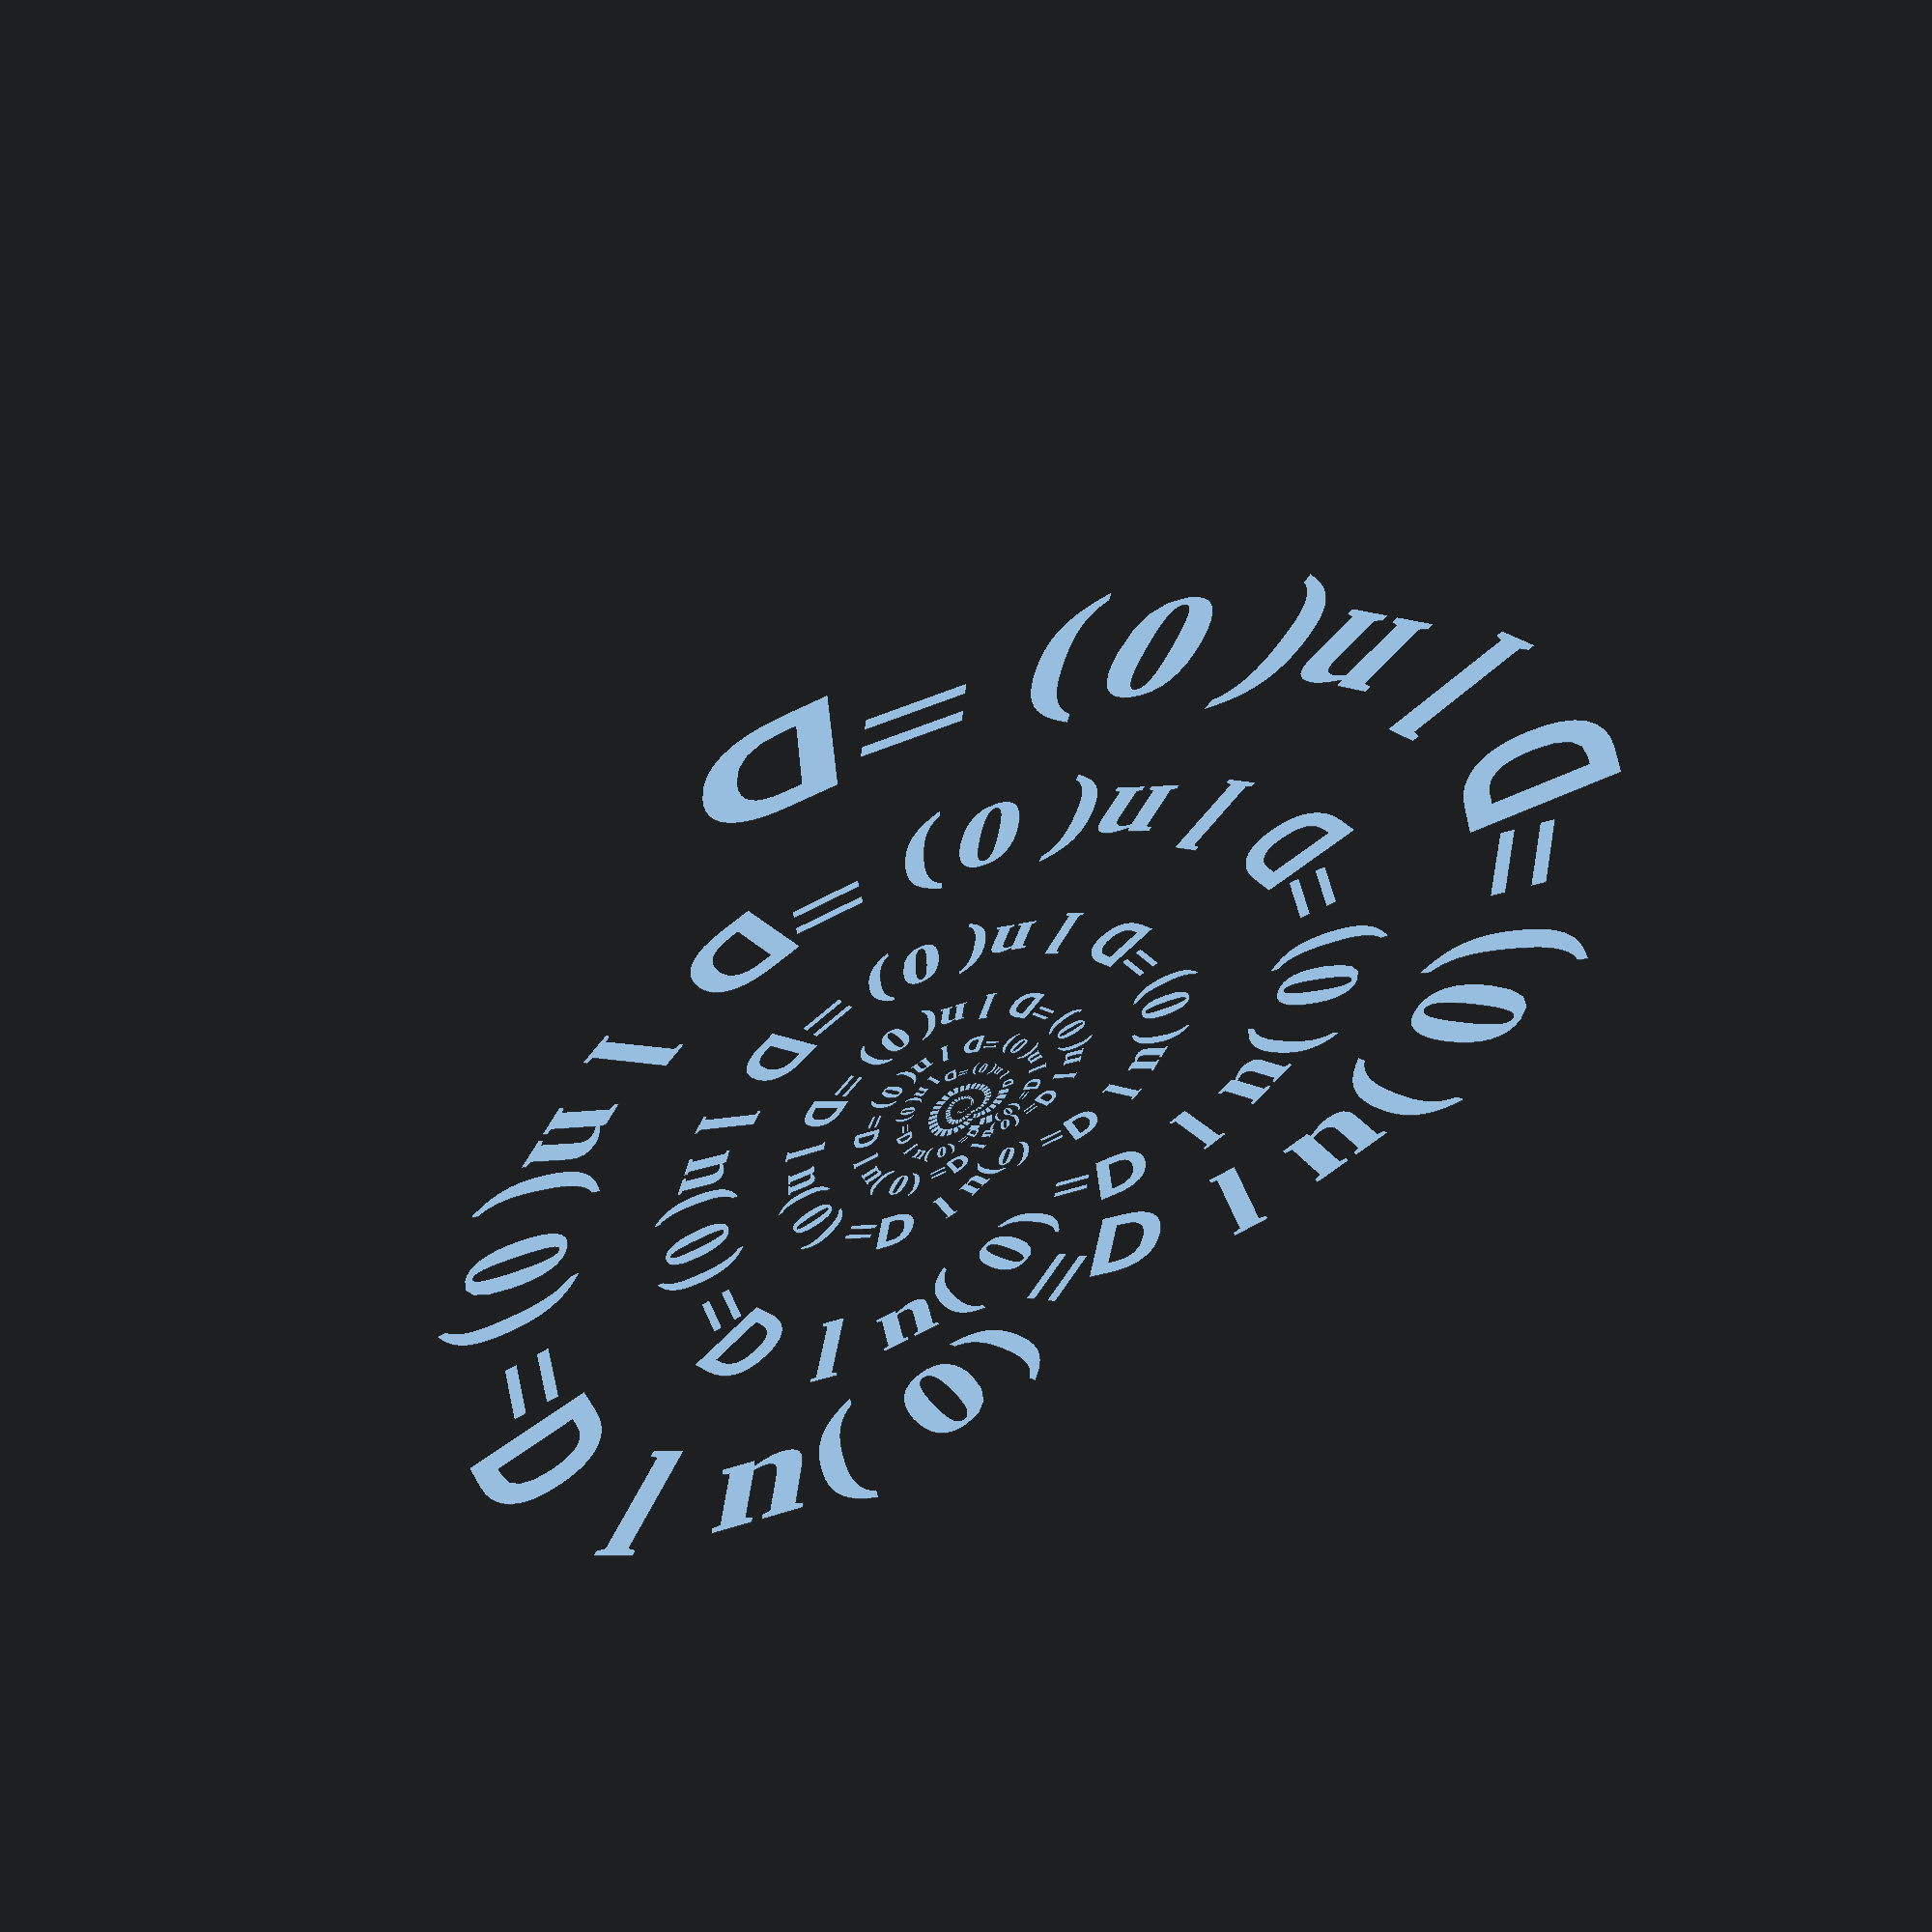
<openscad>
rotate(0.0) translate([10,0,0]) rotate(2.8659839826)  rotate(90) translate([0,-0,0]) cube([1,2,1]);
rotate(5.7319679652) translate([10.0,0,0]) rotate(14.6518472904)  rotate(90) translate([0,-0.625,0]) cube([1.25,2.5,1]);
rotate(17.2514541494) translate([9.68928286163,0,0]) rotate(22.1880547989)  rotate(90) translate([0,-0.605580178852,0]) cube([1.2111603577,2.42232071541,1]);
rotate(28.5790118557) translate([9.13541074401,0,0]) rotate(28.4168882788)  rotate(90) translate([0,-0.570963171501,0]) cube([1.141926343,2.283852686,1]);
rotate(39.5803441215) translate([8.42068155103,0,0]) rotate(33.4905679388)  rotate(90) translate([0,-0.526292596939,0]) cube([1.05258519388,2.10517038776,1]);
rotate(50.1992417942) translate([7.62190360286,0,0]) rotate(37.5905874055)  rotate(90) translate([0,-0.476368975179,0]) cube([0.952737950358,1.90547590072,1]);
rotate(60.4309312698) translate([6.80014775277,0,0]) rotate(40.8935745213)  rotate(90) translate([0,-0.425009234548,0]) cube([0.850018469096,1.70003693819,1]);
rotate(70.2994885586) translate([5.99855361309,0,0]) rotate(43.5549402497)  rotate(90) translate([0,-0.374909600818,0]) cube([0.749819201636,1.49963840327,1]);
rotate(79.8422556353) translate([5.24446539058,0,0]) rotate(45.7040295832)  rotate(90) translate([0,-0.327779086911,0]) cube([0.655558173823,1.31111634765,1]);
rotate(89.1004527071) translate([4.55303952547,0,0]) rotate(47.4451997312)  rotate(90) translate([0,-0.284564970342,0]) cube([0.569129940684,1.13825988137,1]);
rotate(98.1141356356) translate([3.93079928551,0,0]) rotate(-39.9668587767)  rotate(90) translate([0,-0.245674955344,0]) cube([0.491349910689,0.982699821377,1]);
rotate(105.849446863) translate([4.47651904101,0,0]) rotate(-37.3617608814)  rotate(90) translate([0,-0.279782440063,0]) cube([0.559564880126,1.11912976025,1]);
rotate(113.917869092) translate([5.07001741555,0,0]) rotate(-34.5794463459)  rotate(90) translate([0,-0.316876088472,0]) cube([0.633752176944,1.26750435389,1]);
rotate(122.329914072) translate([5.70691071939,0,0]) rotate(-31.6497890426)  rotate(90) translate([0,-0.356681919962,0]) cube([0.713363839923,1.42672767985,1]);
rotate(131.089382484) translate([6.38024026767,0,0]) rotate(-28.6124691683)  rotate(90) translate([0,-0.398765016729,0]) cube([0.797530033458,1.59506006692,1]);
rotate(140.192481196) translate([7.08049493768,0,0]) rotate(-25.5156117787)  rotate(90) translate([0,-0.442530933605,0]) cube([0.88506186721,1.77012373442,1]);
rotate(149.627514329) translate([7.7959522744,0,0]) rotate(-22.413226235)  rotate(90) translate([0,-0.48724701715,0]) cube([0.9744940343,1.9489880686,1]);
rotate(159.3752843) translate([8.51335663239,0,0]) rotate(-19.3616352785)  rotate(90) translate([0,-0.532084789524,0]) cube([1.06416957905,2.1283391581,1]);
rotate(169.410220678) translate([9.21887562289,0,0]) rotate(-16.415343613)  rotate(90) translate([0,-0.576179726431,0]) cube([1.15235945286,2.30471890572,1]);
rotate(179.702109759) translate([9.89919816212,0,0]) rotate(-13.6229774554)  rotate(90) translate([0,-0.618699885132,0]) cube([1.23739977026,2.47479954053,1]);
rotate(190.2181712) translate([10.5425891233,0,0]) rotate(-35.2468335544)  rotate(90) translate([0,-0.658911820207,0]) cube([1.31782364041,2.63564728083,1]);
rotate(198.548975843) translate([11.8848231304,0,0]) rotate(-29.5883747621)  rotate(90) translate([0,-0.74280144565,0]) cube([1.4856028913,2.9712057826,1]);
rotate(207.543564893) translate([13.2210640827,0,0]) rotate(-25.3624149506)  rotate(90) translate([0,-0.826316505166,0]) cube([1.65263301033,3.30526602066,1]);
rotate(216.994515413) translate([14.5512029986,0,0]) rotate(-22.1038438448)  rotate(90) translate([0,-0.909450187413,0]) cube([1.81890037483,3.63780074965,1]);
rotate(226.772342263) translate([15.8769200034,0,0]) rotate(-19.540586352)  rotate(90) translate([0,-0.99230750021,0]) cube([1.98461500042,3.96923000084,1]);
rotate(236.791018632) translate([17.2013060482,0,0]) rotate(-17.5137496381)  rotate(90) translate([0,-1.07508162801,0]) cube([2.15016325603,4.30032651205,1]);
rotate(246.989511755) translate([18.5293588476,0,0]) rotate(-15.9538836897)  rotate(90) translate([0,-1.15808492798,0]) cube([2.31616985595,4.6323397119,1]);
rotate(257.319771053) translate([19.8700521616,0,0]) rotate(-14.9558307996)  rotate(90) translate([0,-1.2418782601,0]) cube([2.4837565202,4.9675130404,1]);
rotate(267.731238184) translate([21.2454416251,0,0]) rotate(-17.1169755383)  rotate(90) translate([0,-1.32784010157,0]) cube([2.65568020314,5.31136040629,1]);
rotate(277.963801629) translate([22.8596351047,0,0]) rotate(7.74253508605)  rotate(90) translate([0,-1.42872719405,0]) cube([2.85745438809,5.71490877618,1]);
rotate(289.475464921) translate([22.7003343681,0,0]) rotate(7.44660480553)  rotate(90) translate([0,-1.41877089801,0]) cube([2.83754179601,5.67508359202,1]);
rotate(300.983060893) translate([22.5655382478,0,0]) rotate(7.08600401613)  rotate(90) translate([0,-1.41034614049,0]) cube([2.82069228097,5.64138456194,1]);
rotate(312.485297995) translate([22.4598688363,0,0]) rotate(6.63125491284)  rotate(90) translate([0,-1.40374180227,0]) cube([2.80748360453,5.61496720906,1]);
rotate(323.980149141) translate([22.3902295253,0,0]) rotate(6.02500951897)  rotate(90) translate([0,-1.39938934533,0]) cube([2.79877869066,5.59755738131,1]);
rotate(335.464070509) translate([22.3679959122,0,0]) rotate(5.12992433288)  rotate(90) translate([0,-1.39799974451,0]) cube([2.79599948903,5.59199897805,1]);
rotate(346.929609265) translate([22.4153011957,0,0]) rotate(3.4479668899)  rotate(90) translate([0,-1.40095632473,0]) cube([2.80191264947,5.60382529893,1]);
rotate(358.353455877) translate([22.5932801627,0,0]) rotate(-9.93327707176)  rotate(90) translate([0,-1.41208001017,0]) cube([2.82416002033,5.64832004066,1]);
rotate(9.13530566128) translate([23.7927782045,0,0]) rotate(-9.93327707176)  rotate(90) translate([0,-1.48704863778,0]) cube([2.97409727556,5.94819455111,1]);
rotate(19.9171554453) translate([25.0559587015,0,0]) rotate(1.55400171991)  rotate(90) translate([0,-1.56599741884,0]) cube([3.13199483768,6.26398967537,1]);
rotate(31.2830902518) translate([25.418555108,0,0]) rotate(11.6449716342)  rotate(90) translate([0,-1.58865969425,0]) cube([3.1773193885,6.354638777,1]);
rotate(42.8200284945) translate([24.8954123234,0,0]) rotate(20.1838929061)  rotate(90) translate([0,-1.55596327021,0]) cube([3.11192654043,6.22385308086,1]);
rotate(54.2198432637) translate([23.6439092681,0,0]) rotate(27.2131522749)  rotate(90) translate([0,-1.47774432925,0]) cube([2.95548865851,5.91097731701,1]);
rotate(65.2963953055) translate([21.8891931599,0,0]) rotate(32.8973525717)  rotate(90) translate([0,-1.36807457249,0]) cube([2.73614914499,5.47229828997,1]);
rotate(75.9655062369) translate([19.8546654875,0,0]) rotate(37.4492810318)  rotate(90) translate([0,-1.24091659297,0]) cube([2.48183318593,4.96366637187,1]);
rotate(86.2117112024) translate([17.722737948,0,0]) rotate(41.0807295431)  rotate(90) translate([0,-1.10767112175,0]) cube([2.2153422435,4.43068448699,1]);
rotate(96.0583247627) translate([15.623689657,0,0]) rotate(-33.6023885885)  rotate(90) translate([0,-0.976480603561,0]) cube([1.95296120712,3.90592241425,1]);
rotate(104.58792222) translate([17.5470833954,0,0]) rotate(-29.9081795274)  rotate(90) translate([0,-1.09669271221,0]) cube([2.19338542442,4.38677084884,1]);
rotate(113.546556651) translate([19.5352286805,0,0]) rotate(-26.1815972672)  rotate(90) translate([0,-1.22095179253,0]) cube([2.44190358506,4.88380717012,1]);
rotate(122.911833344) translate([21.5462773367,0,0]) rotate(-22.5010657892)  rotate(90) translate([0,-1.34664233355,0]) cube([2.69328466709,5.38656933418,1]);
rotate(132.651031539) translate([23.5346136598,0,0]) rotate(-18.9444220775)  rotate(90) translate([0,-1.47091335374,0]) cube([2.94182670748,5.88365341496,1]);
rotate(142.723590772) translate([25.4550574202,0,0]) rotate(-15.5820372866)  rotate(90) translate([0,-1.59094108876,0]) cube([3.18188217752,6.36376435504,1]);
rotate(153.084391655) translate([27.2671925377,0,0]) rotate(-12.4709142301)  rotate(90) translate([0,-1.70419953361,0]) cube([3.40839906722,6.81679813443,1]);
rotate(163.687239875) translate([28.9389270862,0,0]) rotate(-9.65084770071)  rotate(90) translate([0,-1.80868294289,0]) cube([3.61736588578,7.23473177156,1]);
rotate(174.487955455) translate([30.4486128266,0,0]) rotate(-7.14317064007)  rotate(90) translate([0,-1.90303830166,0]) cube([3.80607660332,7.61215320665,1]);
rotate(185.446641688) translate([31.7854884059,0,0]) rotate(-3.26996343592)  rotate(90) translate([0,-1.98659302537,0]) cube([3.97318605074,7.94637210148,1]);
rotate(196.614485058) translate([32.7686073291,0,0]) rotate(-3.27781414031)  rotate(90) translate([0,-2.04803795807,0]) cube([4.09607591614,8.19215183229,1]);
rotate(207.7819486) translate([33.7830035487,0,0]) rotate(-3.3351683122)  rotate(90) translate([0,-2.11143772179,0]) cube([4.22287544358,8.44575088716,1]);
rotate(218.946631733) translate([34.8353506281,0,0]) rotate(-3.46048549743)  rotate(90) translate([0,-2.17720941425,0]) cube([4.35441882851,8.70883765702,1]);
rotate(230.105205896) translate([35.9352275326,0,0]) rotate(-3.68872890068)  rotate(90) translate([0,-2.24595172079,0]) cube([4.49190344158,8.98380688316,1]);
rotate(241.25253451) translate([37.0975211505,0,0]) rotate(-4.09717683849)  rotate(90) translate([0,-2.31859507191,0]) cube([4.63719014381,9.27438028763,1]);
rotate(252.379356388) translate([38.3484904817,0,0]) rotate(-4.91305275963)  rotate(90) translate([0,-2.3967806551,0]) cube([4.79356131021,9.58712262042,1]);
rotate(263.463756849) translate([39.7468286821,0,0]) rotate(-7.53485258573)  rotate(90) translate([0,-2.48417679263,0]) cube([4.96835358527,9.93670717053,1]);
rotate(274.398912752) translate([41.5435500479,0,0]) rotate(6.18558653153)  rotate(90) translate([0,-2.59647187799,0]) cube([5.19294375598,10.385887512,1]);
rotate(285.885849192) translate([41.4791137116,0,0]) rotate(5.88996628381)  rotate(90) translate([0,-2.59244460697,0]) cube([5.18488921394,10.3697784279,1]);
rotate(297.367168131) translate([41.4573867244,0,0]) rotate(5.53919727439)  rotate(90) translate([0,-2.59108667028,0]) cube([5.18217334055,10.3643466811,1]);
rotate(308.841443008) translate([41.4861755006,0,0]) rotate(5.10953604209)  rotate(90) translate([0,-2.59288596879,0]) cube([5.18577193757,10.3715438751,1]);
rotate(320.306532049) translate([41.5768475684,0,0]) rotate(4.55666674323)  rotate(90) translate([0,-2.59855297302,0]) cube([5.19710594605,10.3942118921,1]);
rotate(331.75890295) translate([41.7474198493,0,0]) rotate(3.78224367305)  rotate(90) translate([0,-2.60921374058,0]) cube([5.21842748117,10.4368549623,1]);
rotate(343.19177176) translate([42.0306365945,0,0]) rotate(2.48653908498)  rotate(90) translate([0,-2.62691478715,0]) cube([5.25382957431,10.5076591486,1]);
rotate(354.587656015) translate([42.5038879176,0,0]) rotate(-1.53168962935)  rotate(90) translate([0,-2.65649299485,0]) cube([5.3129859897,10.6259719794,1]);
rotate(5.8350679612) translate([43.5678729438,0,0]) rotate(-1.53168962935)  rotate(90) translate([0,-2.72299205899,0]) cube([5.44598411798,10.891968236,1]);
rotate(17.0824799074) translate([44.6584923367,0,0]) rotate(8.5530238743)  rotate(90) translate([0,-2.79115577104,0]) cube([5.58231154209,11.1646230842,1]);
rotate(28.6037486157) translate([44.2211573061,0,0]) rotate(17.2356999412)  rotate(90) translate([0,-2.76382233163,0]) cube([5.52764466326,11.0552893265,1]);
rotate(40.0817100195) translate([42.4495175369,0,0]) rotate(24.4933855239)  rotate(90) translate([0,-2.65309484605,0]) cube([5.30618969211,10.6123793842,1]);
rotate(51.3066350724) translate([39.6889305917,0,0]) rotate(30.4372829756)  rotate(90) translate([0,-2.48055816198,0]) cube([4.96111632397,9.92223264793,1]);
rotate(62.1684017492) translate([36.3183434522,0,0]) rotate(35.2455224517)  rotate(90) translate([0,-2.26989646576,0]) cube([4.53979293152,9.07958586304,1]);
rotate(72.6301627616) translate([32.6697065908,0,0]) rotate(39.1116475163)  rotate(90) translate([0,-2.04185666192,0]) cube([4.08371332384,8.16742664769,1]);
rotate(82.700304629) translate([28.9945546908,0,0]) rotate(42.2152618827)  rotate(90) translate([0,-1.81215966817,0]) cube([3.62431933635,7.2486386727,1]);
rotate(92.4107616473) translate([25.462978352,0,0]) rotate(-34.7369209282)  rotate(90) translate([0,-1.591436147,0]) cube([3.182872294,6.36574458801,1]);
rotate(100.803706016) translate([28.6718526749,0,0]) rotate(-31.3453720094)  rotate(90) translate([0,-1.79199079218,0]) cube([3.58398158436,7.16796316871,1]);
rotate(109.598391766) translate([32.0314546097,0,0]) rotate(-27.8739025577)  rotate(90) translate([0,-2.00196591311,0]) cube([4.00393182622,8.00786365244,1]);
rotate(118.782384617) translate([35.481409976,0,0]) rotate(-24.388500767)  rotate(90) translate([0,-2.2175881235,0]) cube([4.43517624701,8.87035249401,1]);
rotate(128.333387893) translate([38.9515535893,0,0]) rotate(-20.958974693)  rotate(90) translate([0,-2.43447209933,0]) cube([4.86894419867,9.73788839734,1]);
rotate(138.220607491) translate([42.3673983115,0,0]) rotate(-17.6533263809)  rotate(90) translate([0,-2.64796239447,0]) cube([5.29592478894,10.5918495779,1]);
rotate(148.407026427) translate([45.65670082,0,0]) rotate(-14.5321028896)  rotate(90) translate([0,-2.85354380125,0]) cube([5.7070876025,11.414175205,1]);
rotate(158.852226898) translate([48.7559048886,0,0]) rotate(-11.6437382959)  rotate(90) translate([0,-3.04724405554,0]) cube([6.09448811107,12.1889762221,1]);
rotate(169.51528016) translate([51.6152184916,0,0]) rotate(-9.02167010369)  linear_extrude(1) rotate(90) translate([0,-1,0]) text("D", size = 12.903805, font = "New:style=Bold", valign = "center");
rotate(180.35724931) translate([54.2014652174,0,0]) rotate(-3.01168498768)  linear_extrude(1) rotate(90) translate([0,-1,0]) text(" ", size = 13.550366, font = "Times New Roman:style=Bold", valign = "center");
rotate(191.537486629) translate([55.8305571829,0,0]) rotate(-3.01800274284)  linear_extrude(1) rotate(90) translate([0,-1,0]) text("l", size = 13.957639, font = "Times New Roman:style=Bold", valign = "center");
rotate(202.717423143) translate([57.509807164,0,0]) rotate(-3.06747874607)  linear_extrude(1) rotate(90) translate([0,-1,0]) text("n", size = 14.377452, font = "Times New Roman:style=Bold", valign = "center");
rotate(213.894999867) translate([59.249192754,0,0]) rotate(-3.1746189969)  linear_extrude(1) rotate(90) translate([0,-1,0]) text("(", size = 14.812298, font = "Times New Roman:style=Bold", valign = "center");
rotate(225.067441553) translate([61.062658518,0,0]) rotate(-3.36552942137)  linear_extrude(1) rotate(90) translate([0,-1,0]) text("0", size = 15.265665, font = "Times New Roman:style=Bold", valign = "center");
rotate(236.230648903) translate([62.9710370154,0,0]) rotate(-3.69339002485)  linear_extrude(1) rotate(90) translate([0,-1,0]) text(")", size = 15.742759, font = "Times New Roman:style=Bold", valign = "center");
rotate(247.377746264) translate([65.0087707268,0,0]) rotate(-4.29225353534)  linear_extrude(1) rotate(90) translate([0,-1,0]) text("=", size = 16.252193, font = "Times New Roman:style=Bold", valign = "center");
rotate(258.494601536) translate([67.2436332997,0,0]) rotate(-5.69133146897)  linear_extrude(1) rotate(90) translate([0,-1,0]) text("D", size = 16.810908, font = "New:style=Bold", valign = "center");
rotate(269.53674039) translate([69.8708813997,0,0]) rotate(-48.1742713499)  linear_extrude(1) rotate(90) translate([0,-1,0]) text(" ", size = 17.467720, font = "Times New Roman:style=Bold", valign = "center");
rotate(276.157676882) translate([80.8231446215,0,0]) rotate(10.647109702)  linear_extrude(1) rotate(90) translate([0,-1,0]) text("l", size = 20.205786, font = "Times New Roman:style=Bold", valign = "center");
rotate(287.693229895) translate([79.4412250532,0,0]) rotate(10.4333616419)  linear_extrude(1) rotate(90) translate([0,-1,0]) text("n", size = 19.860306, font = "Times New Roman:style=Bold", valign = "center");
rotate(299.228027973) translate([78.1421974727,0,0]) rotate(10.1552262151)  linear_extrude(1) rotate(90) translate([0,-1,0]) text("(", size = 19.535549, font = "Times New Roman:style=Bold", valign = "center");
rotate(310.761602959) translate([76.9402601977,0,0]) rotate(9.7841700084)  linear_extrude(1) rotate(90) translate([0,-1,0]) text("0", size = 19.235065, font = "Times New Roman:style=Bold", valign = "center");
rotate(322.29312368) translate([75.8564285411,0,0]) rotate(9.26656483749)  linear_extrude(1) rotate(90) translate([0,-1,0]) text(")", size = 18.964107, font = "Times New Roman:style=Bold", valign = "center");
rotate(333.820975413) translate([74.9248362376,0,0]) rotate(8.48004690034)  linear_extrude(1) rotate(90) translate([0,-1,0]) text("=", size = 18.731209, font = "Times New Roman:style=Bold", valign = "center");
rotate(345.341471685) translate([74.2101666322,0,0]) rotate(7.01910753965)  linear_extrude(1) rotate(90) translate([0,-1,0]) text("D", size = 18.552542, font = "New:style=Bold", valign = "center");
rotate(356.842666134) translate([73.879933678,0,0]) rotate(0.0825250016179)  linear_extrude(1) rotate(90) translate([0,-1,0]) text(" ", size = 18.469983, font = "Times New Roman:style=Bold", valign = "center");
rotate(8.15576209275) translate([75.3221727611,0,0]) rotate(0.0825250016179)  linear_extrude(1) rotate(90) translate([0,-1,0]) text("l", size = 18.830543, font = "Times New Roman:style=Bold", valign = "center");
rotate(19.4688580514) translate([76.7925663575,0,0]) rotate(9.90347595865)  linear_extrude(1) rotate(90) translate([0,-1,0]) text("n", size = 19.198142, font = "Times New Roman:style=Bold", valign = "center");
rotate(31.0010918657) translate([75.6788483488,0,0]) rotate(18.3256306763)  linear_extrude(1) rotate(90) translate([0,-1,0]) text("(", size = 18.919712, font = "Times New Roman:style=Bold", valign = "center");
rotate(42.4540255128) translate([72.3607393149,0,0]) rotate(25.3483384754)  linear_extrude(1) rotate(90) translate([0,-1,0]) text("0", size = 18.090185, font = "Times New Roman:style=Bold", valign = "center");
rotate(53.6355149824) translate([67.4451707792,0,0]) rotate(31.0933336346)  linear_extrude(1) rotate(90) translate([0,-1,0]) text(")", size = 16.861293, font = "Times New Roman:style=Bold", valign = "center");
rotate(64.4483523589) translate([61.5721780721,0,0]) rotate(35.7401206151)  linear_extrude(1) rotate(90) translate([0,-1,0]) text("=", size = 15.393045, font = "Times New Roman:style=Bold", valign = "center");
rotate(74.8635042895) translate([55.2901741556,0,0]) rotate(39.4785132505)  linear_extrude(1) rotate(90) translate([0,-1,0]) text("D", size = 13.822544, font = "New:style=Bold", valign = "center");
rotate(84.8932309024) translate([49.0085715721,0,0]) rotate(42.4824791293)  rotate(90) translate([0,-3.06303572326,0]) cube([6.12607144651,12.252142893,1]);
rotate(94.5708368987) translate([43.000772886,0,0]) rotate(-35.0041381748)  rotate(90) translate([0,-2.68754830538,0]) cube([5.37509661075,10.7501932215,1]);
rotate(102.931272485) translate([48.4489965564,0,0]) rotate(-31.6673521343)  rotate(90) translate([0,-3.02806228477,0]) cube([6.05612456955,12.1122491391,1]);
rotate(111.68870389) translate([54.1675101461,0,0]) rotate(-28.2422502883)  linear_extrude(1) rotate(90) translate([0,-1,0]) text("(", size = 13.541878, font = "Times New Roman:style=Bold", valign = "center");
rotate(120.832485345) translate([60.0570945036,0,0]) rotate(-24.7924565479)  linear_extrude(1) rotate(90) translate([0,-1,0]) text("0", size = 15.014274, font = "Times New Roman:style=Bold", valign = "center");
rotate(130.342229038) translate([66.000889518,0,0]) rotate(-21.3861242183)  linear_extrude(1) rotate(90) translate([0,-1,0]) text(")", size = 16.500222, font = "Times New Roman:style=Bold", valign = "center");
rotate(140.188973848) translate([71.8731358168,0,0]) rotate(-18.0905709336)  linear_extrude(1) rotate(90) translate([0,-1,0]) text("=", size = 17.968284, font = "Times New Roman:style=Bold", valign = "center");
rotate(150.337270542) translate([77.5500144685,0,0]) rotate(-14.966733016)  linear_extrude(1) rotate(90) translate([0,-1,0]) text("D", size = 19.387504, font = "New:style=Bold", valign = "center");
rotate(160.747863857) translate([82.9206323596,0,0]) rotate(-12.0644211979)  linear_extrude(1) rotate(90) translate([0,-1,0]) text(" ", size = 20.730158, font = "Times New Roman:style=Bold", valign = "center");
rotate(171.380520155) translate([87.8960478946,0,0]) rotate(-9.41918624466)  linear_extrude(1) rotate(90) translate([0,-1,0]) text("l", size = 21.974012, font = "Times New Roman:style=Bold", valign = "center");
rotate(182.19654985) translate([92.4147644806,0,0]) rotate(-2.77045825424)  linear_extrude(1) rotate(90) translate([0,-1,0]) text("n", size = 23.103691, font = "Times New Roman:style=Bold", valign = "center");
rotate(193.388183788) translate([95.1169243211,0,0]) rotate(-2.79811891091)  linear_extrude(1) rotate(90) translate([0,-1,0]) text("(", size = 23.779231, font = "Times New Roman:style=Bold", valign = "center");
rotate(204.578519713) translate([97.9070059826,0,0]) rotate(-2.87021358477)  linear_extrude(1) rotate(90) translate([0,-1,0]) text("0", size = 24.476751, font = "Times New Roman:style=Bold", valign = "center");
rotate(215.76546178) translate([100.802834414,0,0]) rotate(-3.00283668375)  linear_extrude(1) rotate(90) translate([0,-1,0]) text(")", size = 25.200709, font = "Times New Roman:style=Bold", valign = "center");
rotate(226.946120193) translate([103.829569604,0,0]) rotate(-3.22537478152)  linear_extrude(1) rotate(90) translate([0,-1,0]) text("=", size = 25.957392, font = "Times New Roman:style=Bold", valign = "center");
rotate(238.116117358) translate([107.025346279,0,0]) rotate(-3.59930976622)  linear_extrude(1) rotate(90) translate([0,-1,0]) text("D", size = 26.756337, font = "New:style=Bold", valign = "center");
rotate(249.267869954) translate([110.454689178,0,0]) rotate(-4.28782481549)  linear_extrude(1) rotate(90) translate([0,-1,0]) text(" ", size = 27.613672, font = "Times New Roman:style=Bold", valign = "center");
rotate(260.384952726) translate([114.250239109,0,0]) rotate(-6.02851202971)  linear_extrude(1) rotate(90) translate([0,-1,0]) text("l", size = 28.562560, font = "Times New Roman:style=Bold", valign = "center");
rotate(271.40824311) translate([118.84273084,0,0]) rotate(5.70718434321)  linear_extrude(1) rotate(90) translate([0,-1,0]) text("n", size = 29.710683, font = "Times New Roman:style=Bold", valign = "center");
rotate(282.885942636) translate([118.855933073,0,0]) rotate(5.4221305848)  linear_extrude(1) rotate(90) translate([0,-1,0]) text("(", size = 29.713983, font = "Times New Roman:style=Bold", valign = "center");
rotate(294.357775439) translate([118.986772698,0,0]) rotate(5.08745664849)  linear_extrude(1) rotate(90) translate([0,-1,0]) text("0", size = 29.746693, font = "Times New Roman:style=Bold", valign = "center");
rotate(305.82237591) translate([119.255943803,0,0]) rotate(4.68285326757)  linear_extrude(1) rotate(90) translate([0,-1,0]) text(")", size = 29.813986, font = "Times New Roman:style=Bold", valign = "center");
rotate(317.277738306) translate([119.693044762,0,0]) rotate(4.17161740454)  linear_extrude(1) rotate(90) translate([0,-1,0]) text("=", size = 29.923261, font = "Times New Roman:style=Bold", valign = "center");
rotate(328.720657774) translate([120.3437432,0,0]) rotate(3.47657325083)  linear_extrude(1) rotate(90) translate([0,-1,0]) text("D", size = 30.085936, font = "New:style=Bold", valign = "center");
rotate(340.145290668) translate([121.287379354,0,0]) rotate(2.3866201212)  linear_extrude(1) rotate(90) translate([0,-1,0]) text(" ", size = 30.321845, font = "Times New Roman:style=Bold", valign = "center");
rotate(351.538098488) translate([122.694822886,0,0]) rotate(-0.166429009093)  linear_extrude(1) rotate(90) translate([0,-1,0]) text("l", size = 30.673706, font = "Times New Roman:style=Bold", valign = "center");
rotate(2.84158697056) translate([125.194534589,0,0]) rotate(-0.166429009093)  linear_extrude(1) rotate(90) translate([0,-1,0]) text("n", size = 31.298634, font = "Times New Roman:style=Bold", valign = "center");
rotate(14.1450754526) translate([127.745173939,0,0]) rotate(9.69507294677)  linear_extrude(1) rotate(90) translate([0,-1,0]) text("(", size = 31.936293, font = "Times New Roman:style=Bold", valign = "center");
rotate(25.6760311882) translate([125.985380762,0,0]) rotate(18.1571877223)  linear_extrude(1) rotate(90) translate([0,-1,0]) text("0", size = 31.496345, font = "Times New Roman:style=Bold", valign = "center");
rotate(37.1331270277) translate([120.535159253,0,0]) rotate(25.2158939849)  linear_extrude(1) rotate(90) translate([0,-1,0]) text(")", size = 30.133790, font = "Times New Roman:style=Bold", valign = "center");
rotate(48.3215368785) translate([112.401080847,0,0]) rotate(30.9913561524)  linear_extrude(1) rotate(90) translate([0,-1,0]) text("=", size = 28.100270, font = "Times New Roman:style=Bold", valign = "center");
rotate(59.1420964973) translate([102.650960073,0,0]) rotate(35.6628909864)  linear_extrude(1) rotate(90) translate([0,-1,0]) text("D", size = 25.662740, font = "New:style=Bold", valign = "center");
rotate(69.564593658) translate([92.2028472107,0,0]) rotate(39.4208884058)  linear_extrude(1) rotate(90) translate([0,-1,0]) text(" ", size = 23.050712, font = "Times New Roman:style=Bold", valign = "center");
rotate(79.6007057687) translate([81.743693775,0,0]) rotate(42.4401747611)  linear_extrude(1) rotate(90) translate([0,-1,0]) text("l", size = 20.435923, font = "Times New Roman:style=Bold", valign = "center");
rotate(89.2835324011) translate([71.7331534524,0,0]) rotate(44.8694448756)  linear_extrude(1) rotate(90) translate([0,-1,0]) text("n", size = 17.933288, font = "Times New Roman:style=Bold", valign = "center");
rotate(98.6545102603) translate([62.4450393087,0,0]) rotate(-37.3911039211)  linear_extrude(1) rotate(90) translate([0,-1,0]) text("(", size = 15.611260, font = "Times New Roman:style=Bold", valign = "center");
rotate(106.719240424) translate([70.728510838,0,0]) rotate(-34.2886775447)  linear_extrude(1) rotate(90) translate([0,-1,0]) text("0", size = 17.682128, font = "Times New Roman:style=Bold", valign = "center");
rotate(115.166441602) translate([79.560776073,0,0]) rotate(-31.0498635916)  linear_extrude(1) rotate(90) translate([0,-1,0]) text(")", size = 19.890194, font = "Times New Roman:style=Bold", valign = "center");
rotate(123.995151222) translate([88.8203884104,0,0]) rotate(-27.726668775)  linear_extrude(1) rotate(90) translate([0,-1,0]) text("=", size = 22.205097, font = "Times New Roman:style=Bold", valign = "center");
rotate(133.195142561) translate([98.350348984,0,0]) rotate(-24.3793091415)  linear_extrude(1) rotate(90) translate([0,-1,0]) text("D", size = 24.587587, font = "New:style=Bold", valign = "center");
rotate(142.747080679) translate([107.966566128,0,0]) rotate(-21.0722110064)  linear_extrude(1) rotate(90) translate([0,-1,0]) text(" ", size = 26.991642, font = "Times New Roman:style=Bold", valign = "center");
rotate(152.623610117) translate([117.471281149,0,0]) rotate(-17.8690730345)  linear_extrude(1) rotate(90) translate([0,-1,0]) text("l", size = 29.367820, font = "Times New Roman:style=Bold", valign = "center");
rotate(162.791275016) translate([126.669624514,0,0]) rotate(-14.8277615079)  linear_extrude(1) rotate(90) translate([0,-1,0]) text("n", size = 31.667406, font = "Times New Roman:style=Bold", valign = "center");
rotate(173.212984892) translate([135.386404728,0,0]) rotate(-11.9959175696)  linear_extrude(1) rotate(90) translate([0,-1,0]) text("(", size = 33.846601, font = "Times New Roman:style=Bold", valign = "center");
rotate(183.850622397) translate([143.480005195,0,0]) rotate(-5.67194107227)  linear_extrude(1) rotate(90) translate([0,-1,0]) text("0", size = 35.870001, font = "Times New Roman:style=Bold", valign = "center");
rotate(194.893835306) translate([149.076552264,0,0]) rotate(-5.496249181)  linear_extrude(1) rotate(90) translate([0,-1,0]) text(")", size = 37.269138, font = "Times New Roman:style=Bold", valign = "center");
rotate(205.946730894) translate([154.803796288,0,0]) rotate(-5.37903896352)  linear_extrude(1) rotate(90) translate([0,-1,0]) text("=", size = 38.700949, font = "Times New Roman:style=Bold", valign = "center");
rotate(217.006036908) translate([160.690340088,0,0]) rotate(-5.33427937706)  linear_extrude(1) rotate(90) translate([0,-1,0]) text("D", size = 40.172585, font = "New:style=Bold", valign = "center");
rotate(228.067780487) translate([166.776641915,0,0]) rotate(-5.38938859139)  linear_extrude(1) rotate(90) translate([0,-1,0]) text(" ", size = 41.694160, font = "Times New Roman:style=Bold", valign = "center");
rotate(239.126522051) translate([173.1242419,0,0]) rotate(-5.60435601307)  linear_extrude(1) rotate(90) translate([0,-1,0]) text("l", size = 43.281060, font = "Times New Roman:style=Bold", valign = "center");
rotate(250.173470152) translate([179.837961416,0,0]) rotate(-6.14452003278)  linear_extrude(1) rotate(90) translate([0,-1,0]) text("n", size = 44.959490, font = "Times New Roman:style=Bold", valign = "center");
rotate(261.190200757) translate([187.136470959,0,0]) rotate(-7.80931866003)  linear_extrude(1) rotate(90) translate([0,-1,0]) text("(", size = 46.784118, font = "Times New Roman:style=Bold", valign = "center");
rotate(272.108613464) translate([195.765740673,0,0]) rotate(5.85253479166)  linear_extrude(1) rotate(90) translate([0,-1,0]) text("0", size = 48.941435, font = "Times New Roman:style=Bold", valign = "center");
rotate(283.58920027) translate([195.688653864,0,0]) rotate(5.56497388826)  linear_extrude(1) rotate(90) translate([0,-1,0]) text(")", size = 48.922163, font = "Times New Roman:style=Bold", valign = "center");
rotate(295.064006741) translate([195.807030119,0,0]) rotate(5.22648355045)  linear_extrude(1) rotate(90) translate([0,-1,0]) text("=", size = 48.951758, font = "Times New Roman:style=Bold", valign = "center");
rotate(306.531656668) translate([196.155534799,0,0]) rotate(4.81599172993)  linear_extrude(1) rotate(90) translate([0,-1,0]) text("D", size = 49.038884, font = "New:style=Bold", valign = "center");
rotate(317.990118548) translate([196.78395325,0,0]) rotate(4.29514263168)  linear_extrude(1) rotate(90) translate([0,-1,0]) text(" ", size = 49.195988, font = "Times New Roman:style=Bold", valign = "center");
rotate(329.436123007) translate([197.769569145,0,0]) rotate(3.58231770477)  linear_extrude(1) rotate(90) translate([0,-1,0]) text("l", size = 49.442392, font = "Times New Roman:style=Bold", valign = "center");
rotate(340.863639386) translate([199.248006591,0,0]) rotate(2.44899038157)  linear_extrude(1) rotate(90) translate([0,-1,0]) text("n", size = 49.812002, font = "Times New Roman:style=Bold", valign = "center");
rotate(352.258371289) translate([201.517273459,0,0]) rotate(-0.347386751261)  linear_extrude(1) rotate(90) translate([0,-1,0]) text("(", size = 50.379318, font = "Times New Roman:style=Bold", valign = "center");
rotate(3.55475608185) translate([205.747577169,0,0]) rotate(-0.347386751261)  linear_extrude(1) rotate(90) translate([0,-1,0]) text("0", size = 51.436894, font = "Times New Roman:style=Bold", valign = "center");
rotate(14.851140875) translate([210.066684528,0,0]) rotate(9.54362011747)  linear_extrude(1) rotate(90) translate([0,-1,0]) text(")", size = 52.516671, font = "Times New Roman:style=Bold", valign = "center");
rotate(26.3810726225) translate([207.283840078,0,0]) rotate(18.0348310966)  linear_extrude(1) rotate(90) translate([0,-1,0]) text("=", size = 51.820960, font = "Times New Roman:style=Bold", valign = "center");
rotate(37.8411242509) translate([198.4045252,0,0]) rotate(25.1197590064)  linear_extrude(1) rotate(90) translate([0,-1,0]) text("D", size = 49.601131, font = "New:style=Bold", valign = "center");
rotate(49.0345132143) translate([185.080193877,0,0]) rotate(30.9174147783)  linear_extrude(1) rotate(90) translate([0,-1,0]) text(" ", size = 46.270048, font = "Times New Roman:style=Bold", valign = "center");
rotate(59.8606451822) translate([169.070446793,0,0]) rotate(35.6069732298)  linear_extrude(1) rotate(90) translate([0,-1,0]) text("l", size = 42.267612, font = "Times New Roman:style=Bold", valign = "center");
rotate(70.2884450521) translate([151.891823298,0,0]) rotate(39.3792428178)  linear_extrude(1) rotate(90) translate([0,-1,0]) text("n", size = 37.972956, font = "Times New Roman:style=Bold", valign = "center");
rotate(80.3291633129) translate([134.681015103,0,0]) rotate(42.4096764723)  linear_extrude(1) rotate(90) translate([0,-1,0]) text("(", size = 33.670254, font = "Times New Roman:style=Bold", valign = "center");
rotate(90.0157490043) translate([118.199696139,0,0]) rotate(-34.9313355177)  linear_extrude(1) rotate(90) translate([0,-1,0]) text("0", size = 29.549924, font = "Times New Roman:style=Bold", valign = "center");
rotate(98.3850536085) translate([133.153819302,0,0]) rotate(-31.5800718942)  linear_extrude(1) rotate(90) translate([0,-1,0]) text(")", size = 33.288455, font = "Times New Roman:style=Bold", valign = "center");
rotate(107.152602422) translate([148.839280471,0,0]) rotate(-28.1427059557)  linear_extrude(1) rotate(90) translate([0,-1,0]) text("=", size = 37.209820, font = "Times New Roman:style=Bold", valign = "center");
rotate(116.307277044) translate([164.981323296,0,0]) rotate(-24.6834903954)  linear_extrude(1) rotate(90) translate([0,-1,0]) text("D", size = 41.245331, font = "New:style=Bold", valign = "center");
rotate(125.828184042) translate([181.257503188,0,0]) rotate(-21.2710224665)  linear_extrude(1) rotate(90) translate([0,-1,0]) text(" ", size = 45.314376, font = "Times New Roman:style=Bold", valign = "center");
rotate(135.685875358) translate([197.322082162,0,0]) rotate(-17.972808967)  linear_extrude(1) rotate(90) translate([0,-1,0]) text("l", size = 49.330521, font = "Times New Roman:style=Bold", valign = "center");
rotate(145.844483769) translate([212.836014518,0,0]) rotate(-14.8496915193)  linear_extrude(1) rotate(90) translate([0,-1,0]) text("n", size = 53.209004, font = "Times New Roman:style=Bold", valign = "center");
rotate(156.26444261) translate([227.497076463,0,0]) rotate(-11.9511231313)  linear_extrude(1) rotate(90) translate([0,-1,0]) text("(", size = 56.874269, font = "Times New Roman:style=Bold", valign = "center");
rotate(166.905330727) translate([241.06435246,0,0]) rotate(-9.3120986232)  linear_extrude(1) rotate(90) translate([0,-1,0]) text("0", size = 60.266088, font = "Times New Roman:style=Bold", valign = "center");
rotate(177.728390476) translate([253.372841134,0,0]) rotate(-6.95211727442)  linear_extrude(1) rotate(90) translate([0,-1,0]) text(")", size = 63.343210, font = "Times New Roman:style=Bold", valign = "center");
rotate(188.698398551) translate([264.336725339,0,0]) rotate(-0.772715468305)  linear_extrude(1) rotate(90) translate([0,-1,0]) text("=", size = 66.084181, font = "Times New Roman:style=Bold", valign = "center");
rotate(199.977689443) translate([270.269844588,0,0]) rotate(-0.934751408528)  linear_extrude(1) rotate(90) translate([0,-1,0]) text("D", size = 67.567461, font = "New:style=Bold", valign = "center");
rotate(211.250322056) translate([276.485589523,0,0]) rotate(-1.14746853684)  linear_extrude(1) rotate(90) translate([0,-1,0]) text(" ", size = 69.121397, font = "Times New Roman:style=Bold", valign = "center");
rotate(222.514091919) translate([283.044863151,0,0]) rotate(-1.43539441654)  linear_extrude(1) rotate(90) translate([0,-1,0]) text("l", size = 70.761216, font = "Times New Roman:style=Bold", valign = "center");
rotate(233.765645718) translate([290.037425483,0,0]) rotate(-1.84647951567)  linear_extrude(1) rotate(90) translate([0,-1,0]) text("n", size = 72.509356, font = "Times New Roman:style=Bold", valign = "center");
rotate(244.999321774) translate([297.608450613,0,0]) rotate(-2.49457870861)  linear_extrude(1) rotate(90) translate([0,-1,0]) text("(", size = 74.402113, font = "Times New Roman:style=Bold", valign = "center");
rotate(256.203776696) translate([306.032079832,0,0]) rotate(-3.77486133601)  linear_extrude(1) rotate(90) translate([0,-1,0]) text("0", size = 76.508020, font = "Times New Roman:style=Bold", valign = "center");
rotate(267.346821677) translate([316.019347739,0,0]) rotate(-11.1143974111)  linear_extrude(1) rotate(90) translate([0,-1,0]) text(")", size = 79.004837, font = "Times New Roman:style=Bold", valign = "center");
rotate(278.047465712) translate([334.011284776,0,0]) rotate(7.13253040439)  linear_extrude(1) rotate(90) translate([0,-1,0]) text("=", size = 83.502821, font = "Times New Roman:style=Bold", valign = "center");
rotate(289.550419038) translate([332.393097377,0,0]) rotate(6.82837682288)  linear_extrude(1) rotate(90) translate([0,-1,0]) text("D", size = 83.098274, font = "New:style=Bold", valign = "center");
rotate(301.048557601) translate([331.134552124,0,0]) rotate(6.46060011026)  linear_extrude(1) rotate(90) translate([0,-1,0]) text(" ", size = 82.783638, font = "Times New Roman:style=Bold", valign = "center");
rotate(312.54045695) translate([330.304353833,0,0]) rotate(5.99998580587)  linear_extrude(1) rotate(90) translate([0,-1,0]) text("l", size = 82.576088, font = "Times New Roman:style=Bold", valign = "center");
rotate(324.023900686) translate([330.005080303,0,0]) rotate(5.38954447816)  linear_extrude(1) rotate(90) translate([0,-1,0]) text("n", size = 82.501270, font = "Times New Roman:style=Bold", valign = "center");
rotate(335.495045624) translate([330.40568519,0,0]) rotate(4.49247843885)  linear_extrude(1) rotate(90) translate([0,-1,0]) text("(", size = 82.601421, font = "Times New Roman:style=Bold", valign = "center");
rotate(346.945874734) translate([331.834690582,0,0]) rotate(2.81188719797)  linear_extrude(1) rotate(90) translate([0,-1,0]) text("0", size = 82.958673, font = "Times New Roman:style=Bold", valign = "center");
rotate(358.351554551) translate([335.198571852,0,0]) rotate(-10.5261166982)  linear_extrude(1) rotate(90) translate([0,-1,0]) text(")", size = 83.799643, font = "Times New Roman:style=Bold", valign = "center");
rotate(9.09310846841) translate([353.642194598,0,0]) rotate(-10.5261166982)  linear_extrude(1) rotate(90) translate([0,-1,0]) text("=", size = 88.410549, font = "Times New Roman:style=Bold", valign = "center");
rotate(19.8346623861) translate([373.100640344,0,0]) rotate(1.0618732137)  linear_extrude(1) rotate(90) translate([0,-1,0]) text("D", size = 93.275160, font = "New:style=Bold", valign = "center");
rotate(31.1836811069) translate([379.131049155,0,0]) rotate(11.2553886704)  linear_extrude(1) rotate(90) translate([0,-1,0]) text(" ", size = 94.782762, font = "Times New Roman:style=Bold", valign = "center");
rotate(42.7204990552) translate([371.843679942,0,0]) rotate(19.8882933526)  linear_extrude(1) rotate(90) translate([0,-1,0]) text("l", size = 92.960920, font = "Times New Roman:style=Bold", valign = "center");
rotate(54.1296512103) translate([353.530274661,0,0]) rotate(26.9971973657)  linear_extrude(1) rotate(90) translate([0,-1,0]) text("n", size = 88.382569, font = "Times New Roman:style=Bold", valign = "center");
rotate(65.219074972) translate([327.549421341,0,0]) rotate(32.7453194552)  linear_extrude(1) rotate(90) translate([0,-1,0]) text("(", size = 81.887355, font = "Times New Roman:style=Bold", valign = "center");
rotate(75.9008193071) translate([297.265797589,0,0]) rotate(37.3467972699)  linear_extrude(1) rotate(90) translate([0,-1,0]) text("0", size = 74.316449, font = "Times New Roman:style=Bold", valign = "center");
rotate(86.1574994174) translate([265.44101912,0,0]) rotate(41.0158929436)  linear_extrude(1) rotate(90) translate([0,-1,0]) text(")", size = 66.360255, font = "Times New Roman:style=Bold", valign = "center");
rotate(96.011731587) translate([234.05406332,0,0]) rotate(-33.5375519891)  linear_extrude(1) rotate(90) translate([0,-1,0]) text("=", size = 58.513516, font = "Times New Roman:style=Bold", valign = "center");
rotate(104.549070835) translate([262.828577796,0,0]) rotate(-29.8208831492)  linear_extrude(1) rotate(90) translate([0,-1,0]) text("D", size = 65.707144, font = "New:style=Bold", valign = "center");
rotate(113.517538957) translate([292.545573137,0,0]) rotate(-26.0754506071)  linear_extrude(1) rotate(90) translate([0,-1,0]) text(" ", size = 73.136393, font = "Times New Roman:style=Bold", valign = "center");
rotate(122.893994303) translate([322.573349096,0,0]) rotate(-22.3805625946)  linear_extrude(1) rotate(90) translate([0,-1,0]) text("l", size = 80.643337, font = "Times New Roman:style=Bold", valign = "center");
rotate(132.644947452) translate([352.226270006,0,0]) rotate(-18.81458197)  linear_extrude(1) rotate(90) translate([0,-1,0]) text("n", size = 88.056568, font = "Times New Roman:style=Bold", valign = "center");
rotate(142.729133107) translate([380.828542352,0,0]) rotate(-15.4479673505)  linear_extrude(1) rotate(90) translate([0,-1,0]) text("(", size = 95.207136, font = "Times New Roman:style=Bold", valign = "center");
rotate(153.100862783) translate([407.77922143,0,0]) rotate(-12.3373726643)  linear_extrude(1) rotate(90) translate([0,-1,0]) text("0", size = 101.944805, font = "Times New Roman:style=Bold", valign = "center");
rotate(163.713550724) translate([432.60495176,0,0]) rotate(-9.52188966135)  linear_extrude(1) rotate(90) translate([0,-1,0]) text(")", size = 108.151238, font = "Times New Roman:style=Bold", valign = "center");
rotate(174.522809033) translate([454.990550598,0,0]) rotate(-7.02192930069)  linear_extrude(1) rotate(90) translate([0,-1,0]) text("=", size = 113.747638, font = "Times New Roman:style=Bold", valign = "center");
rotate(185.488691908) translate([474.784261126,0,0]) rotate(1.66720228131)  linear_extrude(1) rotate(90) translate([0,-1,0]) text("D", size = 118.696065, font = "New:style=Bold", valign = "center");
rotate(196.858409612) translate([481.470189962,0,0]) rotate(1.4251025674)  linear_extrude(1) rotate(90) translate([0,-1,0]) text(" ", size = 120.367547, font = "Times New Roman:style=Bold", valign = "center");
rotate(208.219987566) translate([488.651193504,0,0]) rotate(1.13544439395)  linear_extrude(1) rotate(90) translate([0,-1,0]) text("l", size = 122.162798, font = "Times New Roman:style=Bold", valign = "center");
rotate(219.571583674) translate([496.425752673,0,0]) rotate(0.775845631128)  linear_extrude(1) rotate(90) translate([0,-1,0]) text("n", size = 124.106438, font = "Times New Roman:style=Bold", valign = "center");
rotate(230.910420664) translate([504.936921005,0,0]) rotate(0.304082923142)  linear_extrude(1) rotate(90) translate([0,-1,0]) text("(", size = 126.234230, font = "Times New Roman:style=Bold", valign = "center");
rotate(242.231905199) translate([514.410819632,0,0]) rotate(-0.374527407677)  linear_extrude(1) rotate(90) translate([0,-1,0]) text("0", size = 128.602705, font = "Times New Roman:style=Bold", valign = "center");
rotate(253.527215843) translate([525.25719663,0,0]) rotate(-1.55186659718)  linear_extrude(1) rotate(90) translate([0,-1,0]) text(")", size = 131.314299, font = "Times New Roman:style=Bold", valign = "center");
rotate(264.77375637) translate([538.44185375,0,0]) rotate(-5.4213523979)  linear_extrude(1) rotate(90) translate([0,-1,0]) text("=", size = 134.610463, font = "Times New Roman:style=Bold", valign = "center");
rotate(275.83075274) translate([558.992825668,0,0]) rotate(6.25505839424)  linear_extrude(1) rotate(90) translate([0,-1,0]) text("D", size = 139.748206, font = "New:style=Bold", valign = "center");
rotate(287.318966841) translate([557.990812217,0,0]) rotate(5.95387624692)  linear_extrude(1) rotate(90) translate([0,-1,0]) text(" ", size = 139.497703, font = "Times New Roman:style=Bold", valign = "center");
rotate(298.801524992) translate([557.574638254,0,0]) rotate(5.59501045562)  linear_extrude(1) rotate(90) translate([0,-1,0]) text("l", size = 139.393660, font = "Times New Roman:style=Bold", valign = "center");
rotate(310.27694812) translate([557.853775998,0,0]) rotate(5.15291251477)  linear_extrude(1) rotate(90) translate([0,-1,0]) text("n", size = 139.463444, font = "Times New Roman:style=Bold", valign = "center");
rotate(321.742992291) translate([558.98906929,0,0]) rotate(4.57907460461)  linear_extrude(1) rotate(90) translate([0,-1,0]) text("(", size = 139.747267, font = "Times New Roman:style=Bold", valign = "center");
rotate(333.195898237) translate([561.238957991,0,0]) rotate(3.76269507339)  linear_extrude(1) rotate(90) translate([0,-1,0]) text("0", size = 140.309739, font = "Times New Roman:style=Bold", valign = "center");
rotate(344.628249423) translate([565.084389089,0,0]) rotate(2.34495174217)  linear_extrude(1) rotate(90) translate([0,-1,0]) text(")", size = 141.271097, font = "Times New Roman:style=Bold", valign = "center");
rotate(356.019764871) translate([571.722917526,0,0]) rotate(-3.1279487093)  linear_extrude(1) rotate(90) translate([0,-1,0]) text("=", size = 142.930729, font = "Times New Roman:style=Bold", valign = "center");
rotate(7.19444756633) translate([589.131645503,0,0]) rotate(-3.1279487093)  linear_extrude(1) rotate(90) translate([0,-1,0]) text("D", size = 147.282911, font = "New:style=Bold", valign = "center");
rotate(18.3691302621) translate([607.070462095,0,0]) rotate(7.21948961623)  linear_extrude(1) rotate(90) translate([0,-1,0]) text(" ", size = 151.767616, font = "Times New Roman:style=Bold", valign = "center");
rotate(29.87340255) translate([603.945634756,0,0]) rotate(16.1630603274)  linear_extrude(1) rotate(90) translate([0,-1,0]) text("l", size = 150.986409, font = "Times New Roman:style=Bold", valign = "center");
rotate(41.3716228498) translate([582.001582328,0,0]) rotate(23.6567219078)  linear_extrude(1) rotate(90) translate([0,-1,0]) text("n", size = 145.500396, font = "Times New Roman:style=Bold", valign = "center");
rotate(52.6362302723) translate([545.810005536,0,0]) rotate(29.8004311392)  linear_extrude(1) rotate(90) translate([0,-1,0]) text("(", size = 136.452501, font = "Times New Roman:style=Bold", valign = "center");
rotate(63.5437979595) translate([500.602644081,0,0]) rotate(34.7705866674)  linear_extrude(1) rotate(90) translate([0,-1,0]) text("0", size = 125.150661, font = "Times New Roman:style=Bold", valign = "center");
rotate(74.0493528109) translate([451.065823026,0,0]) rotate(38.7644080763)  linear_extrude(1) rotate(90) translate([0,-1,0]) text(")", size = 112.766456, font = "Times New Roman:style=Bold", valign = "center");
rotate(84.1572282322) translate([400.802423208,0,0]) rotate(41.9672351975)  linear_extrude(1) rotate(90) translate([0,-1,0]) text("=", size = 100.200606, font = "Times New Roman:style=Bold", valign = "center");
rotate(93.8979104208) translate([352.277238341,0,0]) rotate(-34.4888942429)  linear_extrude(1) rotate(90) translate([0,-1,0]) text("D", size = 88.069310, font = "New:style=Bold", valign = "center");
rotate(102.320919472) translate([396.448646062,0,0]) rotate(-31.0421120063)  linear_extrude(1) rotate(90) translate([0,-1,0]) text(" ", size = 99.112162, font = "Times New Roman:style=Bold", valign = "center");
rotate(111.150519416) translate([442.580747483,0,0]) rotate(-27.5239393172)  linear_extrude(1) rotate(90) translate([0,-1,0]) text("l", size = 110.645187, font = "Times New Roman:style=Bold", valign = "center");
rotate(120.372469408) translate([489.81666696,0,0]) rotate(-24.0027110871)  linear_extrude(1) rotate(90) translate([0,-1,0]) text("n", size = 122.454167, font = "Times New Roman:style=Bold", valign = "center");
rotate(129.962556729) translate([537.173242225,0,0]) rotate(-20.5498382993)  linear_extrude(1) rotate(90) translate([0,-1,0]) text("(", size = 134.293311, font = "Times New Roman:style=Bold", valign = "center");
rotate(139.888161826) translate([583.620570877,0,0]) rotate(-17.2339295597)  linear_extrude(1) rotate(90) translate([0,-1,0]) text("0", size = 145.905143, font = "Times New Roman:style=Bold", valign = "center");
rotate(150.110721611) translate([628.17462163,0,0]) rotate(-14.1150560801)  linear_extrude(1) rotate(90) translate([0,-1,0]) text(")", size = 157.043655, font = "Times New Roman:style=Bold", valign = "center");
rotate(160.588686228) translate([669.985250728,0,0]) rotate(-11.2402008323)  linear_extrude(1) rotate(90) translate([0,-1,0]) text("=", size = 167.496313, font = "Times New Roman:style=Bold", valign = "center");
rotate(171.280463075) translate([708.402571087,0,0]) rotate(-8.64064289367)  linear_extrude(1) rotate(90) translate([0,-1,0]) text("D", size = 177.100643, font = "New:style=Bold", valign = "center");
rotate(182.146892056) translate([743.010856665,0,0]) rotate(-0.812957078108)  linear_extrude(1) rotate(90) translate([0,-1,0]) text(" ", size = 185.752714, font = "Times New Roman:style=Bold", valign = "center");
rotate(193.424536872) translate([759.790026977,0,0]) rotate(-0.94698542383)  linear_extrude(1) rotate(90) translate([0,-1,0]) text("l", size = 189.947507, font = "Times New Roman:style=Bold", valign = "center");
rotate(204.696663509) translate([777.295612536,0,0]) rotate(-1.12268146035)  linear_extrude(1) rotate(90) translate([0,-1,0]) text("n", size = 194.323903, font = "Times New Roman:style=Bold", valign = "center");
rotate(215.961473225) translate([795.670290061,0,0]) rotate(-1.35758184323)  linear_extrude(1) rotate(90) translate([0,-1,0]) text("(", size = 198.917573, font = "Times New Roman:style=Bold", valign = "center");
rotate(227.216353321) translate([815.116281199,0,0]) rotate(-1.68346989794)  linear_extrude(1) rotate(90) translate([0,-1,0]) text("0", size = 203.779070, font = "Times New Roman:style=Bold", valign = "center");
rotate(238.457179777) translate([835.941843903,0,0]) rotate(-2.16690011676)  linear_extrude(1) rotate(90) translate([0,-1,0]) text(")", size = 208.985461, font = "Times New Roman:style=Bold", valign = "center");
rotate(249.676566789) translate([858.673102396,0,0]) rotate(-2.98658857883)  linear_extrude(1) rotate(90) translate([0,-1,0]) text("=", size = 214.668276, font = "Times New Roman:style=Bold", valign = "center");
rotate(260.857997846) translate([884.408652397,0,0]) rotate(-4.98483837319)  linear_extrude(1) rotate(90) translate([0,-1,0]) text("D", size = 221.102163, font = "New:style=Bold", valign = "center");
rotate(271.938573312) translate([916.870698598,0,0]) rotate(5.74575452762)  linear_extrude(1) rotate(90) translate([0,-1,0]) text(" ", size = 229.217675, font = "Times New Roman:style=Bold", valign = "center");

</openscad>
<views>
elev=234.7 azim=340.7 roll=154.6 proj=p view=solid
</views>
